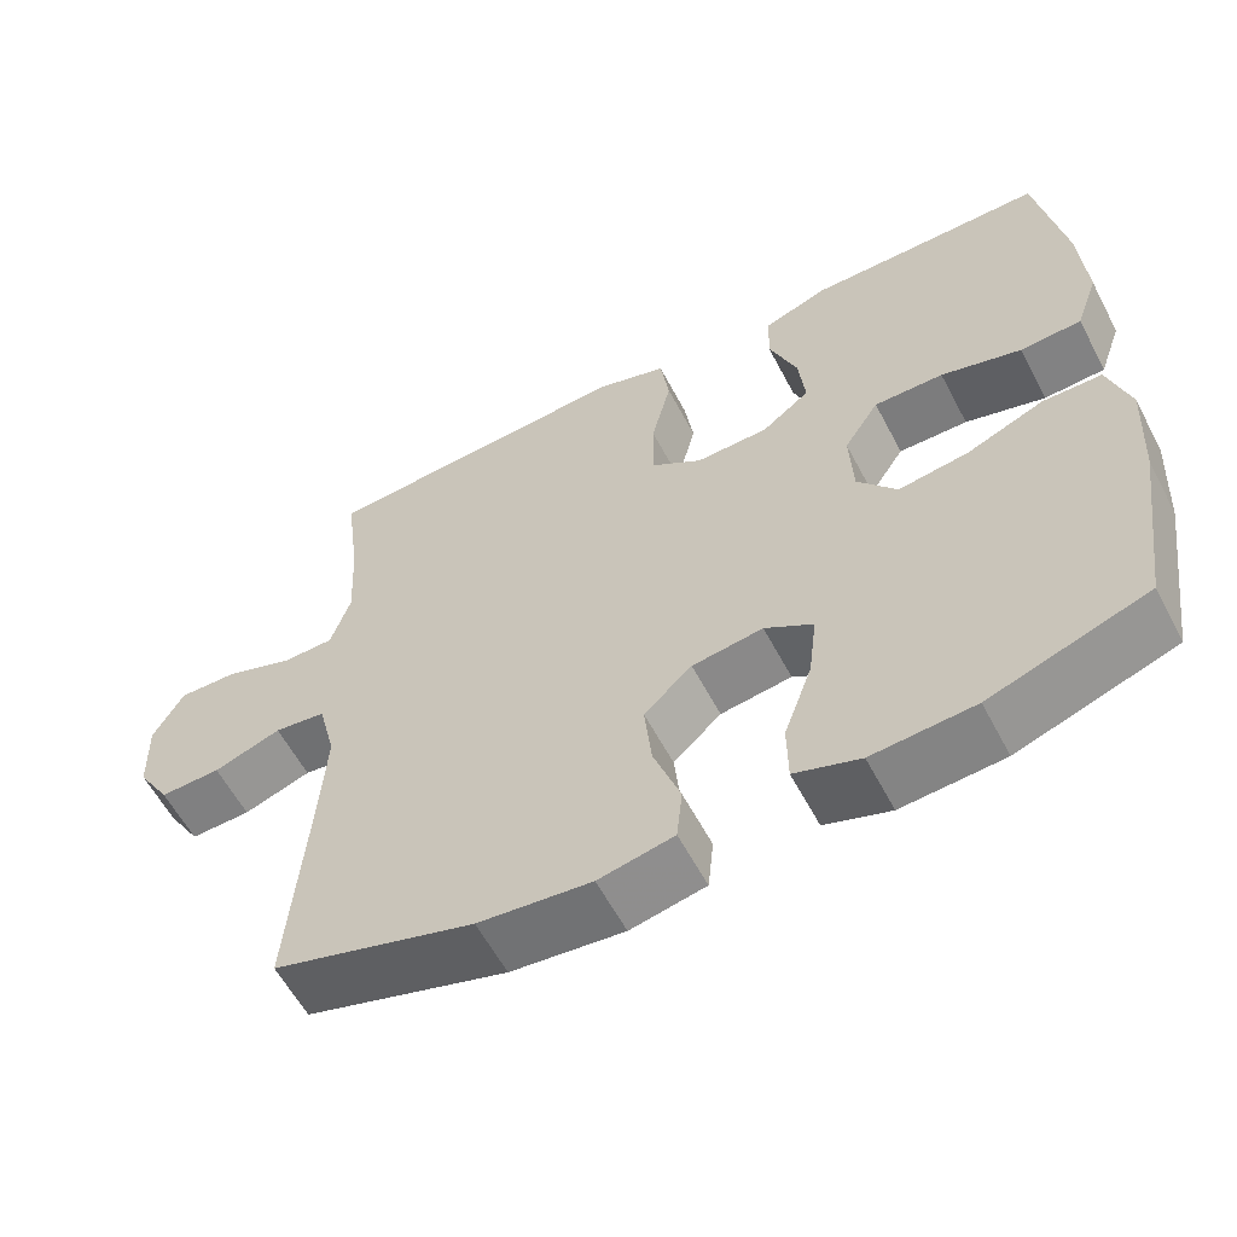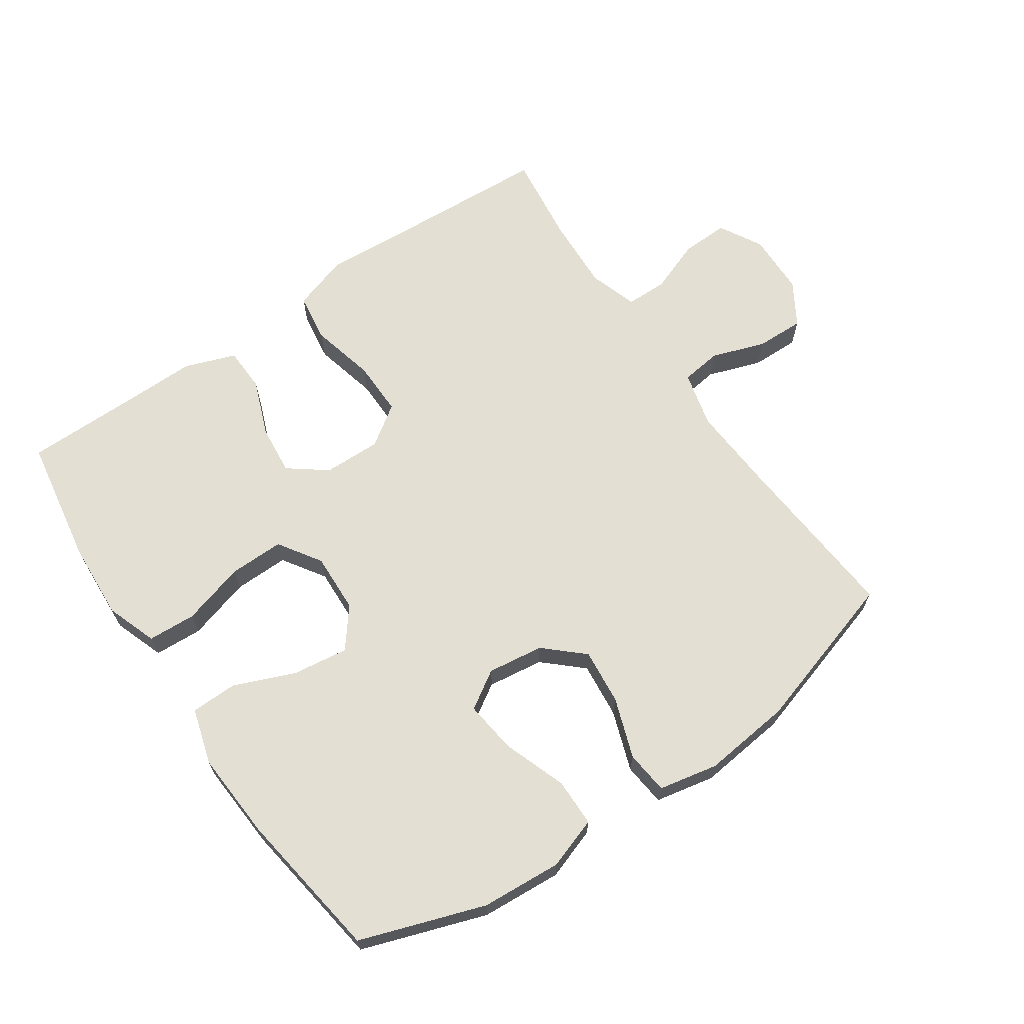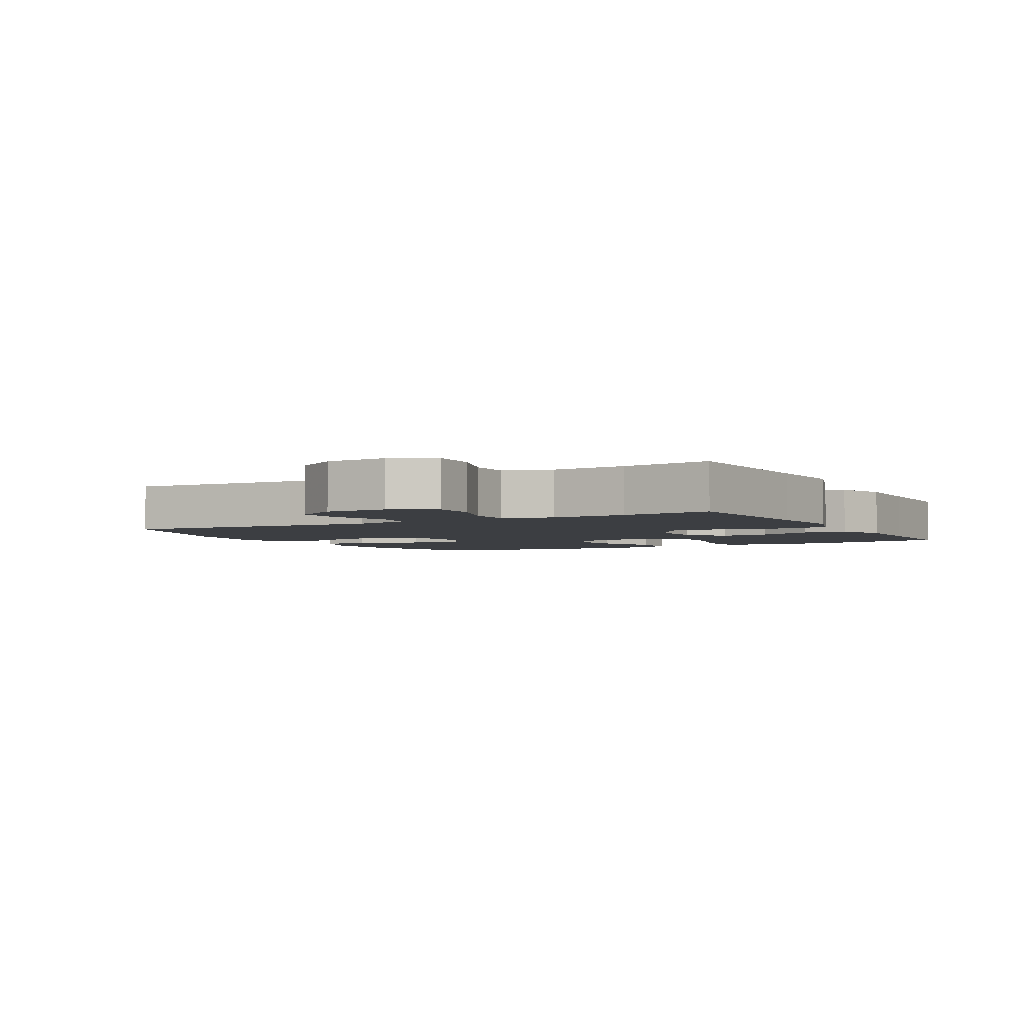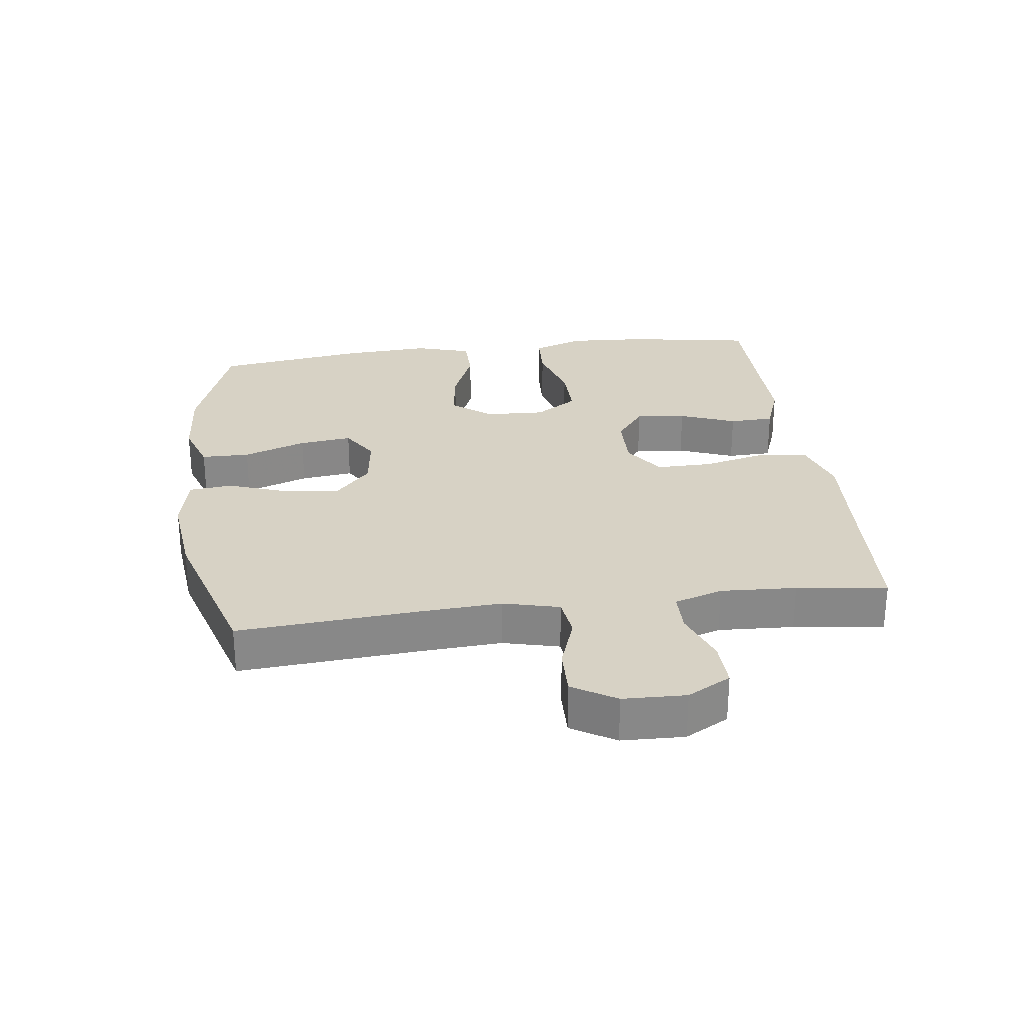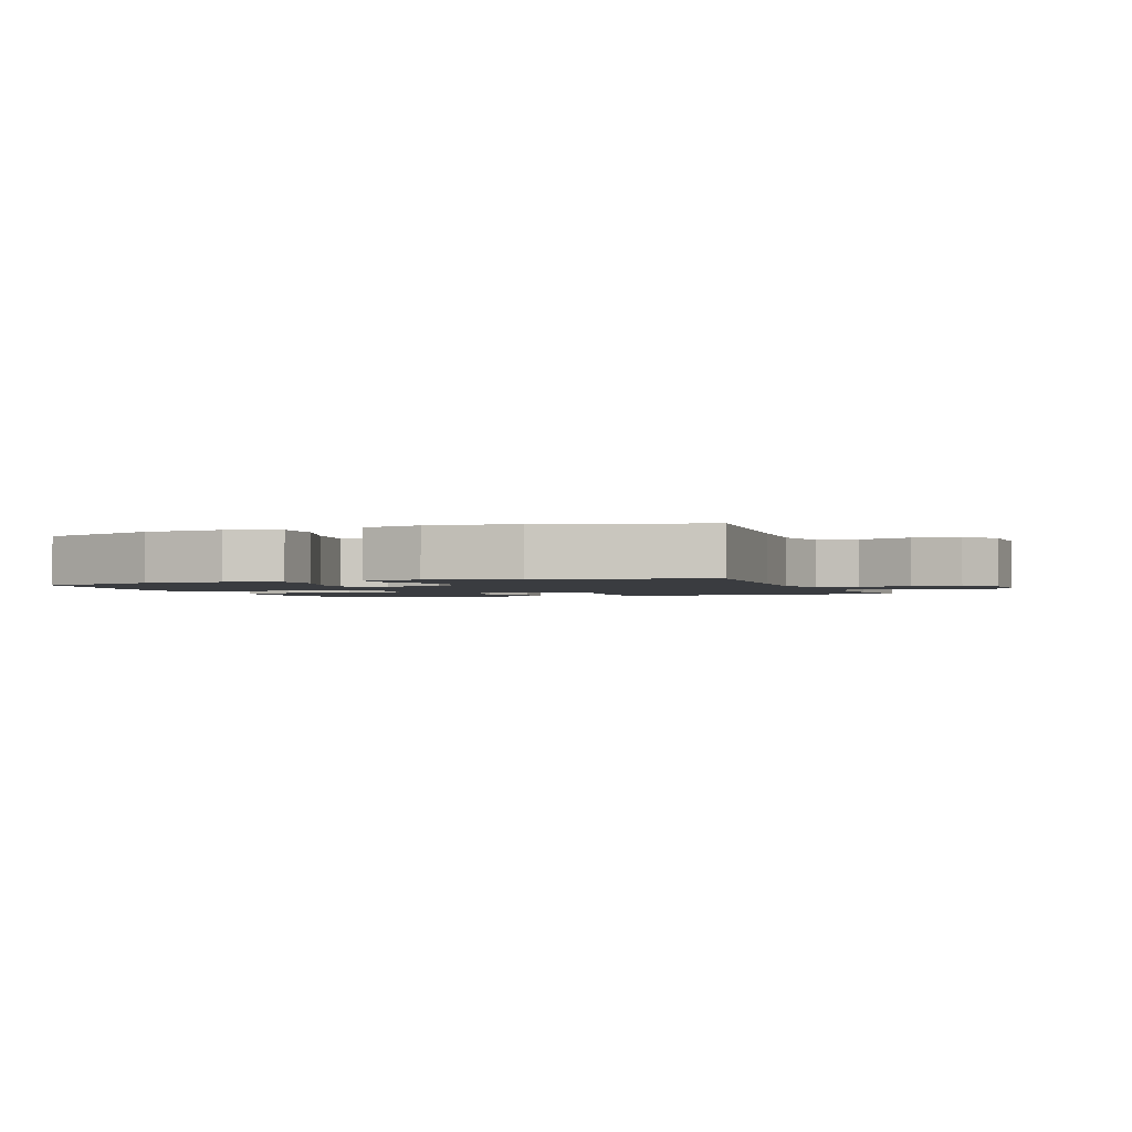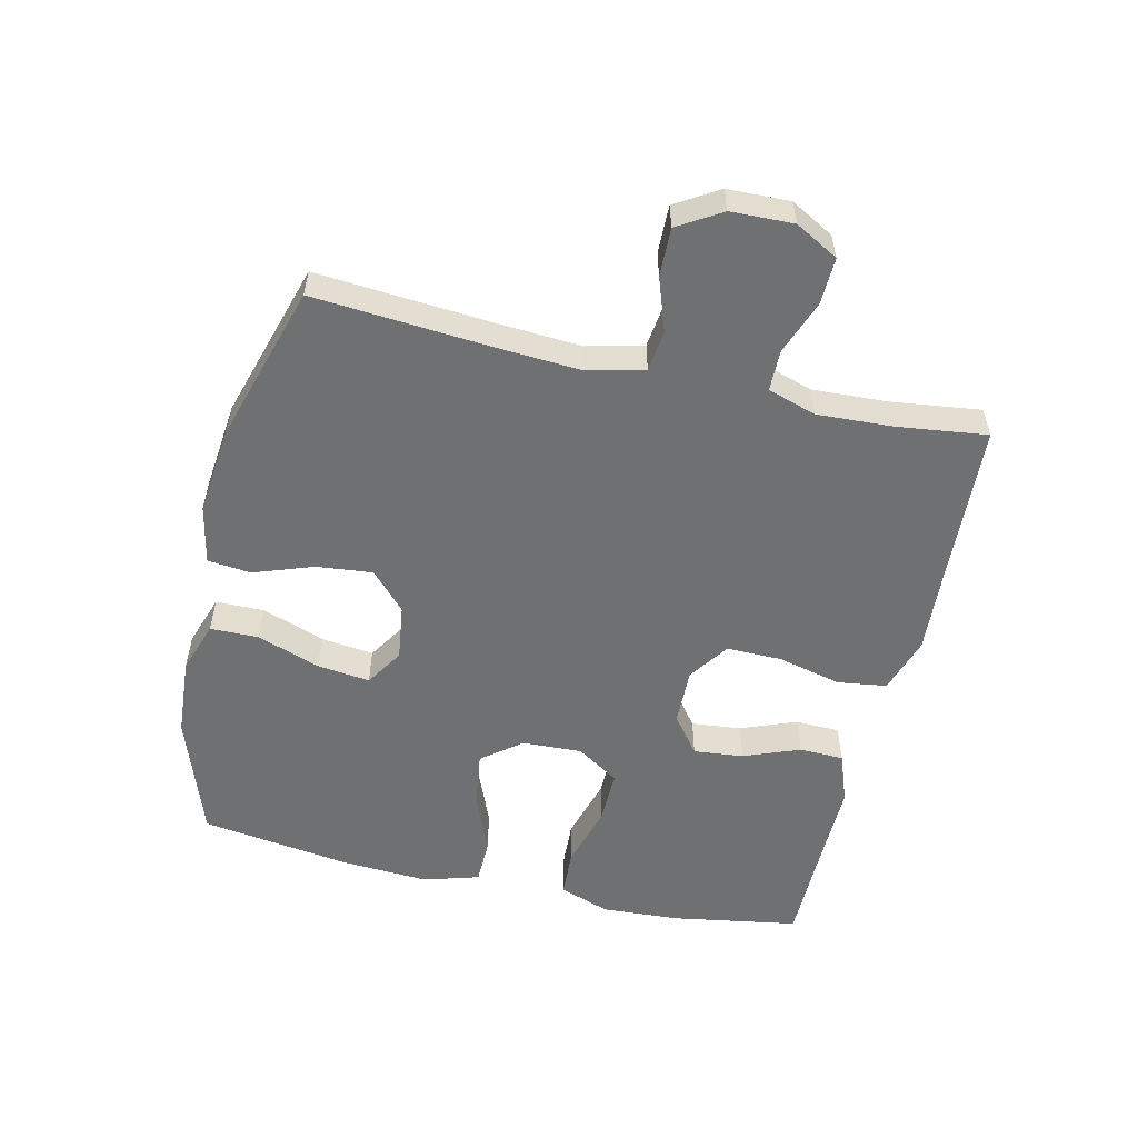
<metadata>
{"format":"obj","ext":"obj","renderer":"f3d","projection":"perspective","resolution":1024,"background":"white","views":[{"elev":-59.2,"azim":27.7,"up":"+Z"},{"elev":66.4,"azim":145.5,"up":"+Y"},{"elev":-3.4,"azim":-60.8,"up":"+Y"},{"elev":27.5,"azim":-97.4,"up":"+Y"},{"elev":-1.9,"azim":-159.5,"up":"+Y"},{"elev":-54.8,"azim":-103.1,"up":"+Y"}]}
</metadata>
<code>
v -0.5 0.07 0.5
v -0.245 0.07 0.515
v -0.115 0.07 0.524
v -0.027 0.07 0.496
v -0.016 0.07 0.42
v -0.04 0.07 0.32
v -0.041 0.07 0.234
v 0.022 0.07 0.191
v 0.111 0.07 0.193
v 0.17 0.07 0.238
v 0.162 0.07 0.316
v 0.128 0.07 0.403
v 0.13 0.07 0.472
v 0.209 0.07 0.501
v 0.333 0.07 0.5
v 0.5 0.07 0.5
v 0.533 0.07 0.303
v 0.54 0.07 0.181
v 0.512 0.07 0.102
v 0.437 0.07 0.098
v 0.339 0.07 0.126
v 0.254 0.07 0.127
v 0.211 0.07 0.061
v 0.215 0.07 -0.032
v 0.263 0.07 -0.093
v 0.349 0.07 -0.081
v 0.444 0.07 -0.042
v 0.516 0.07 -0.043
v 0.542 0.07 -0.13
v 0.534 0.07 -0.266
v 0.5 0.07 -0.5
v 0.307 0.07 -0.567
v 0.182 0.07 -0.576
v 0.102 0.07 -0.549
v 0.101 0.07 -0.474
v 0.136 0.07 -0.376
v 0.146 0.07 -0.294
v 0.087 0.07 -0.257
v 0 0.07 -0.269
v -0.059 0.07 -0.323
v -0.05 0.07 -0.41
v -0.017 0.07 -0.503
v -0.024 0.07 -0.57
v -0.116 0.07 -0.589
v -0.254 0.07 -0.574
v -0.5 0.07 -0.5
v -0.479 0.07 -0.226
v -0.471 0.07 -0.095
v -0.493 0.07 -0.008
v -0.556 0.07 0
v -0.639 0.07 -0.029
v -0.714 0.07 -0.031
v -0.755 0.07 0.036
v -0.758 0.07 0.133
v -0.721 0.07 0.2
v -0.648 0.07 0.198
v -0.564 0.07 0.167
v -0.5 0.07 0.168
v -0.476 0.07 0.243
v -0.482 0.07 0.36
v -0.5 0 0.5
v -0.245 0 0.515
v -0.115 0 0.524
v -0.027 0 0.496
v -0.016 0 0.42
v -0.04 0 0.32
v -0.041 0 0.234
v 0.022 0 0.191
v 0.111 0 0.193
v 0.17 0 0.238
v 0.162 0 0.316
v 0.128 0 0.403
v 0.13 0 0.472
v 0.209 0 0.501
v 0.333 0 0.5
v 0.5 0 0.5
v 0.533 0 0.303
v 0.54 0 0.181
v 0.512 0 0.102
v 0.437 0 0.098
v 0.339 0 0.126
v 0.254 0 0.127
v 0.211 0 0.061
v 0.215 0 -0.032
v 0.263 0 -0.093
v 0.349 0 -0.081
v 0.444 0 -0.042
v 0.516 0 -0.043
v 0.542 0 -0.13
v 0.534 0 -0.266
v 0.5 0 -0.5
v 0.307 0 -0.567
v 0.182 0 -0.576
v 0.102 0 -0.549
v 0.101 0 -0.474
v 0.136 0 -0.376
v 0.146 0 -0.294
v 0.087 0 -0.257
v 0 0 -0.269
v -0.059 0 -0.323
v -0.05 0 -0.41
v -0.017 0 -0.503
v -0.024 0 -0.57
v -0.116 0 -0.589
v -0.254 0 -0.574
v -0.5 0 -0.5
v -0.479 0 -0.226
v -0.471 0 -0.095
v -0.493 0 -0.008
v -0.556 0 0
v -0.639 0 -0.029
v -0.714 0 -0.031
v -0.755 0 0.036
v -0.758 0 0.133
v -0.721 0 0.2
v -0.648 0 0.198
v -0.564 0 0.167
v -0.5 0 0.168
v -0.476 0 0.243
v -0.482 0 0.36
f 55 56 57
f 54 55 57
f 53 54 57
f 52 53 57
f 51 52 57
f 50 51 57
f 49 50 57 58
f 48 49 58 59
f 45 46 47
f 44 45 47
f 43 44 47
f 42 43 47
f 41 42 47
f 40 41 47 48
f 39 40 48 59
f 34 35 36
f 33 34 36
f 32 33 36
f 31 32 36
f 30 31 36
f 29 30 36
f 28 29 36
f 27 28 36
f 26 27 36
f 25 26 36 37
f 24 25 37 38
f 19 20 21
f 18 19 21
f 17 18 21
f 16 17 21
f 15 16 21
f 15 21 22
f 14 15 22
f 13 14 22
f 12 13 22
f 11 12 22
f 10 11 22 23
f 4 5 6
f 3 4 6
f 2 3 6
f 2 6 7
f 1 2 7
f 60 1 7
f 59 60 7 8
f 39 59 8
f 24 38 39
f 23 24 39
f 10 23 39
f 9 10 39
f 8 9 39
f 117 116 115
f 117 115 114
f 117 114 113
f 117 113 112
f 117 112 111
f 117 111 110
f 118 117 110 109
f 119 118 109 108
f 107 106 105
f 107 105 104
f 107 104 103
f 107 103 102
f 107 102 101
f 108 107 101 100
f 119 108 100 99
f 96 95 94
f 96 94 93
f 96 93 92
f 96 92 91
f 96 91 90
f 96 90 89
f 96 89 88
f 96 88 87
f 96 87 86
f 97 96 86 85
f 98 97 85 84
f 81 80 79
f 81 79 78
f 81 78 77
f 81 77 76
f 81 76 75
f 82 81 75
f 82 75 74
f 82 74 73
f 82 73 72
f 82 72 71
f 83 82 71 70
f 66 65 64
f 66 64 63
f 66 63 62
f 67 66 62
f 67 62 61
f 67 61 120
f 68 67 120 119
f 68 119 99
f 99 98 84
f 99 84 83
f 99 83 70
f 99 70 69
f 99 69 68
f 1 61 62 2
f 2 62 63 3
f 3 63 64 4
f 4 64 65 5
f 5 65 66 6
f 6 66 67 7
f 7 67 68 8
f 8 68 69 9
f 9 69 70 10
f 10 70 71 11
f 11 71 72 12
f 12 72 73 13
f 13 73 74 14
f 14 74 75 15
f 15 75 76 16
f 16 76 77 17
f 17 77 78 18
f 18 78 79 19
f 19 79 80 20
f 20 80 81 21
f 21 81 82 22
f 22 82 83 23
f 23 83 84 24
f 24 84 85 25
f 25 85 86 26
f 26 86 87 27
f 27 87 88 28
f 28 88 89 29
f 29 89 90 30
f 30 90 91 31
f 31 91 92 32
f 32 92 93 33
f 33 93 94 34
f 34 94 95 35
f 35 95 96 36
f 36 96 97 37
f 37 97 98 38
f 38 98 99 39
f 39 99 100 40
f 40 100 101 41
f 41 101 102 42
f 42 102 103 43
f 43 103 104 44
f 44 104 105 45
f 45 105 106 46
f 46 106 107 47
f 47 107 108 48
f 48 108 109 49
f 49 109 110 50
f 50 110 111 51
f 51 111 112 52
f 52 112 113 53
f 53 113 114 54
f 54 114 115 55
f 55 115 116 56
f 56 116 117 57
f 57 117 118 58
f 58 118 119 59
f 59 119 120 60
f 60 120 61 1

</code>
